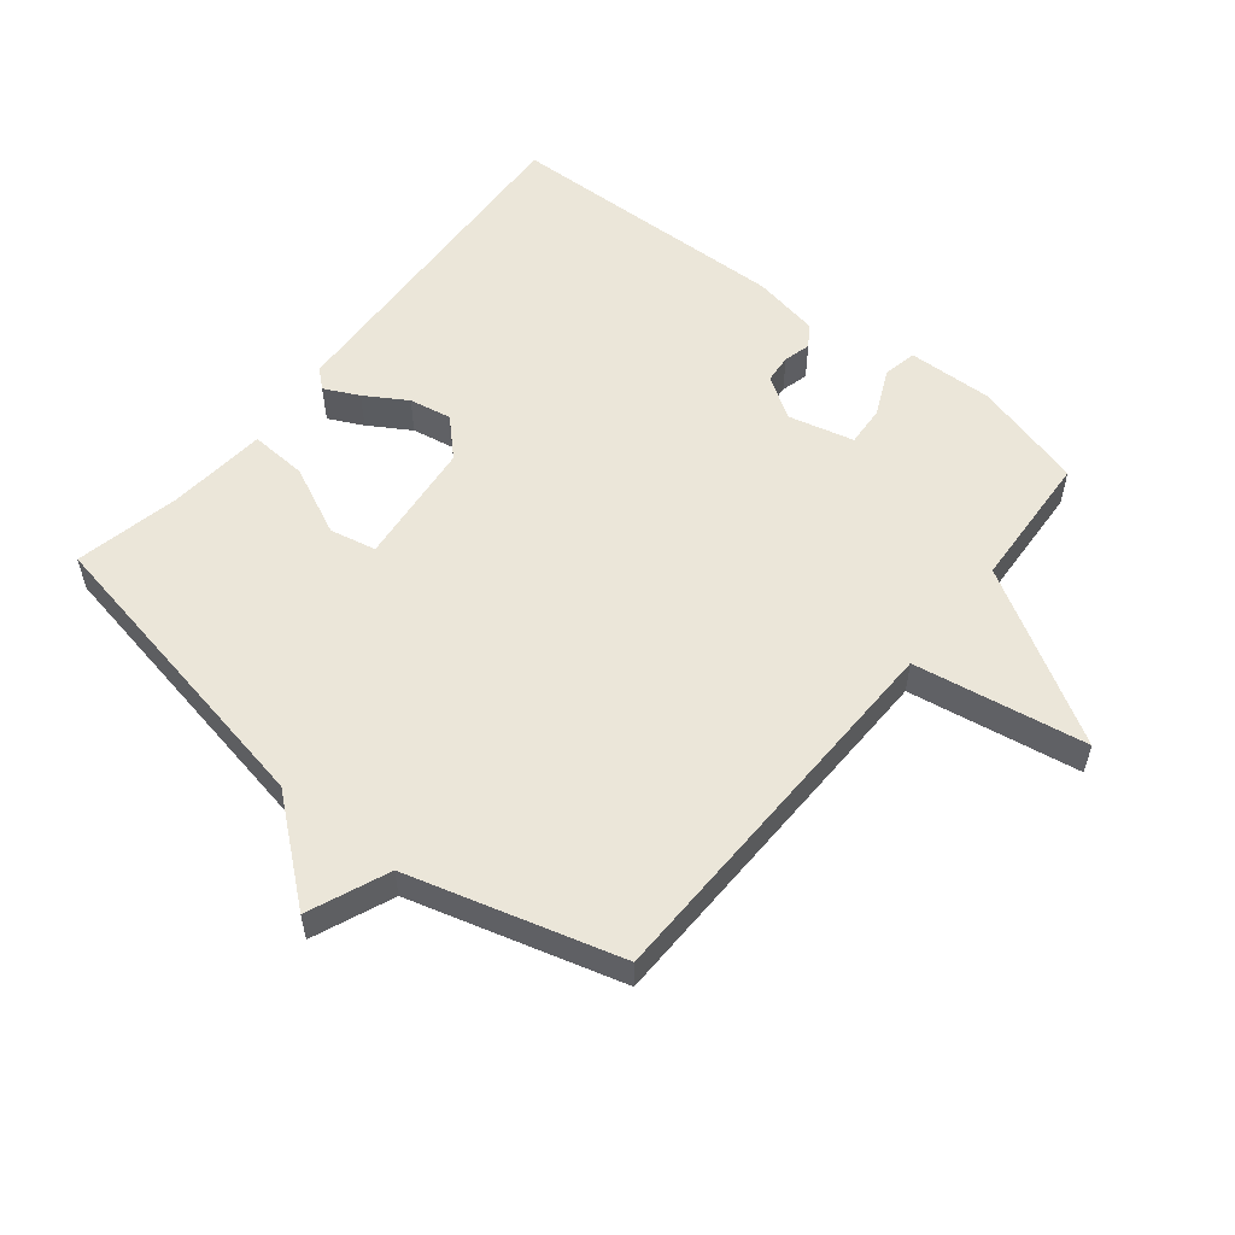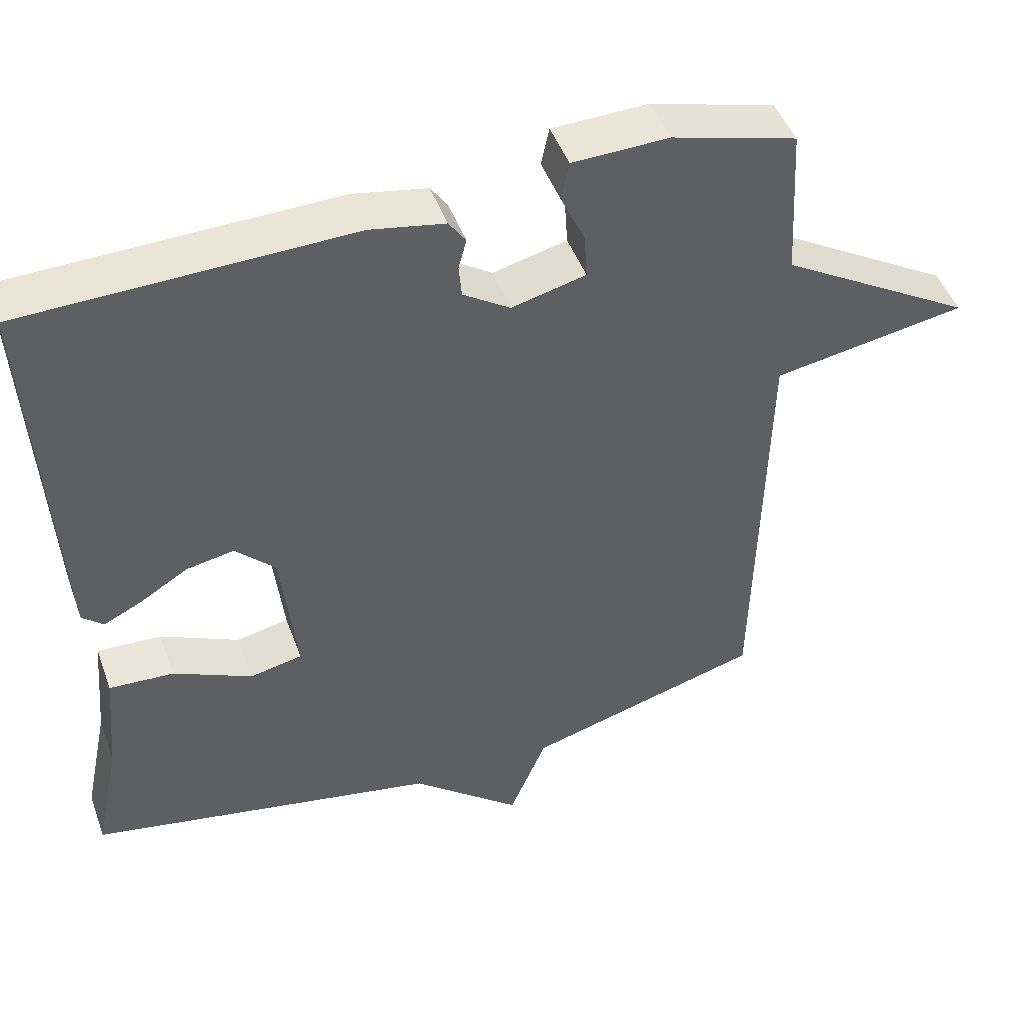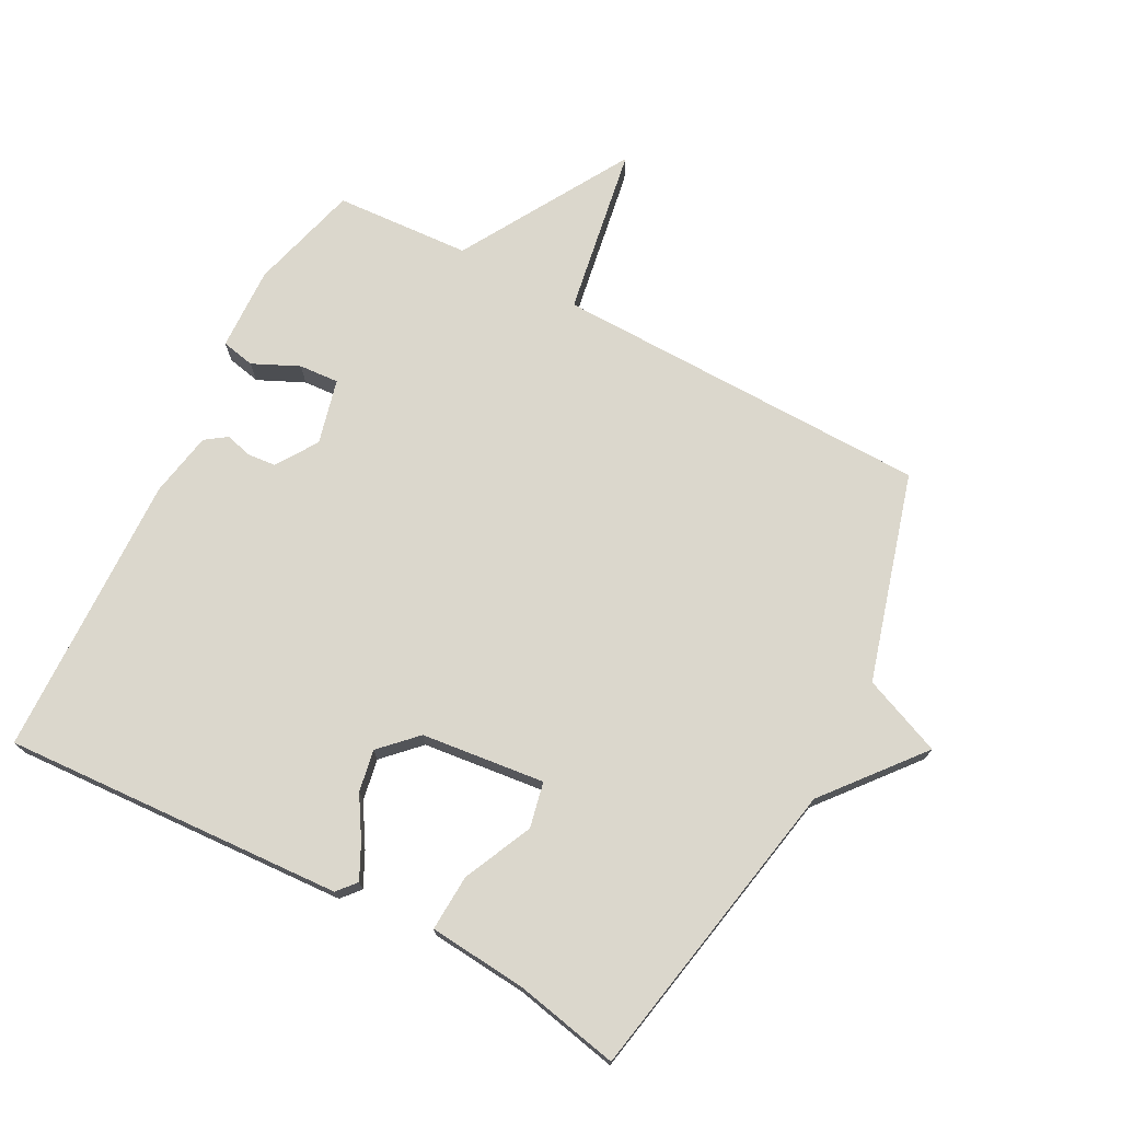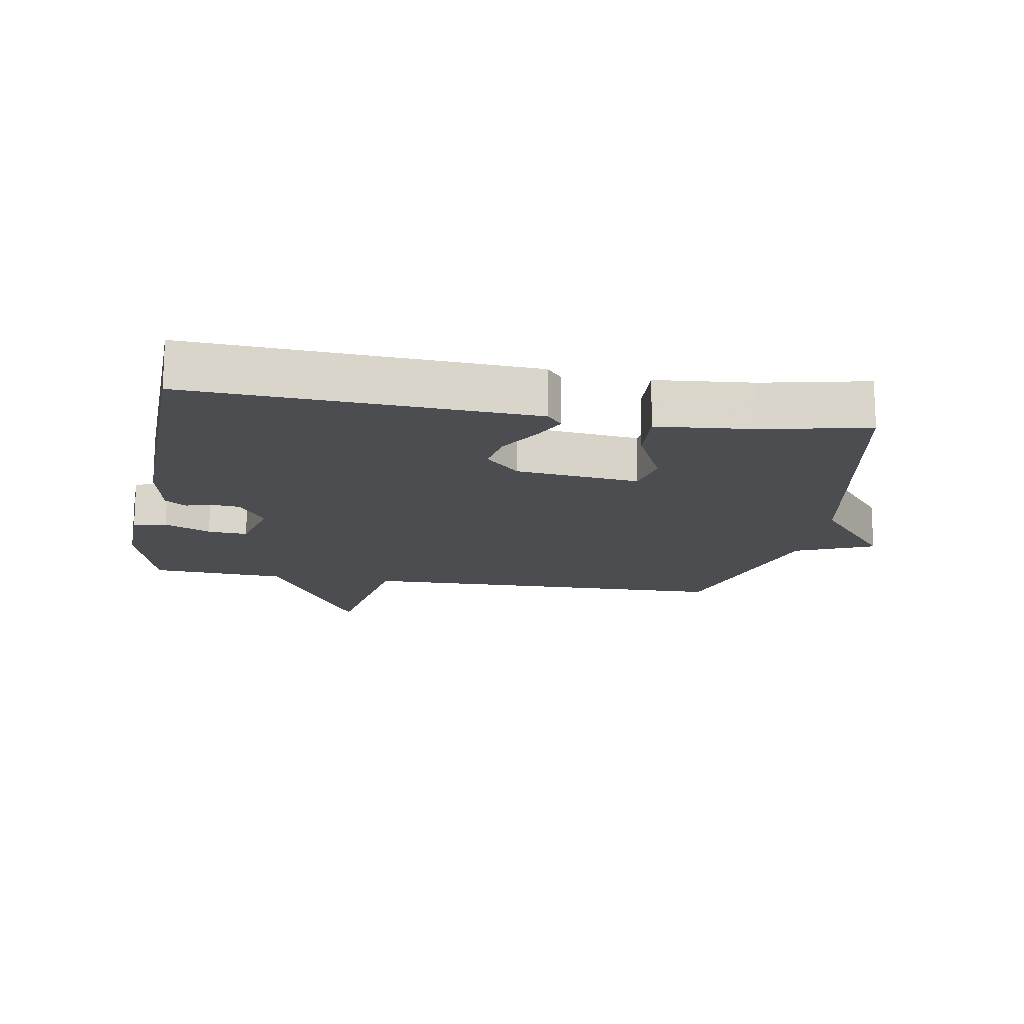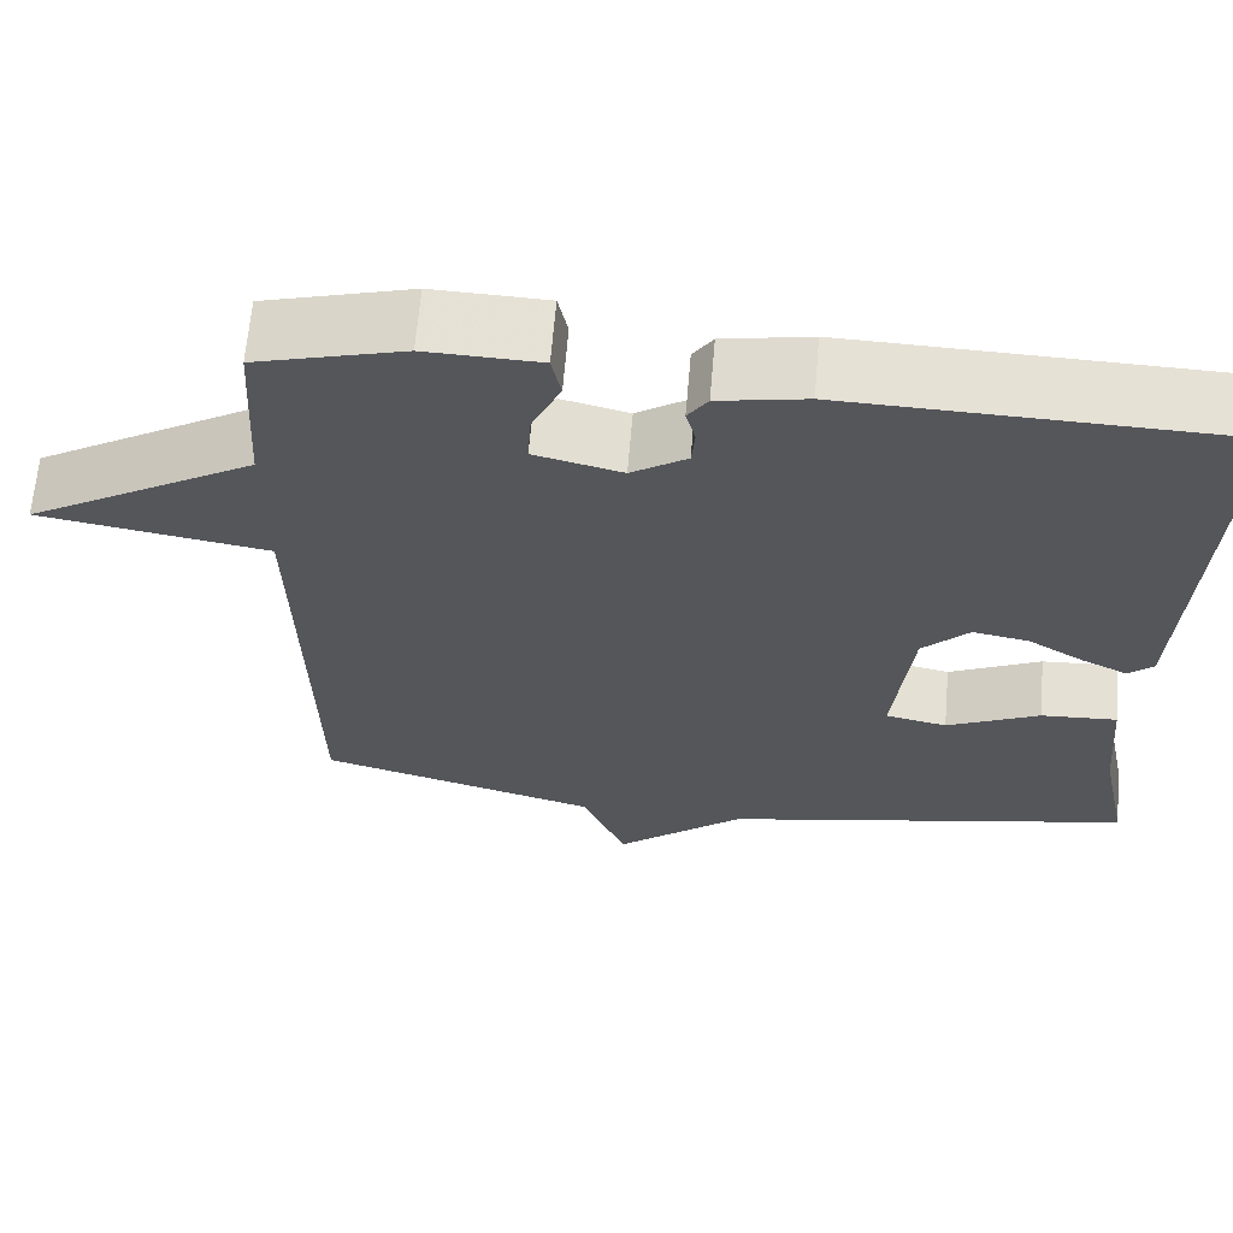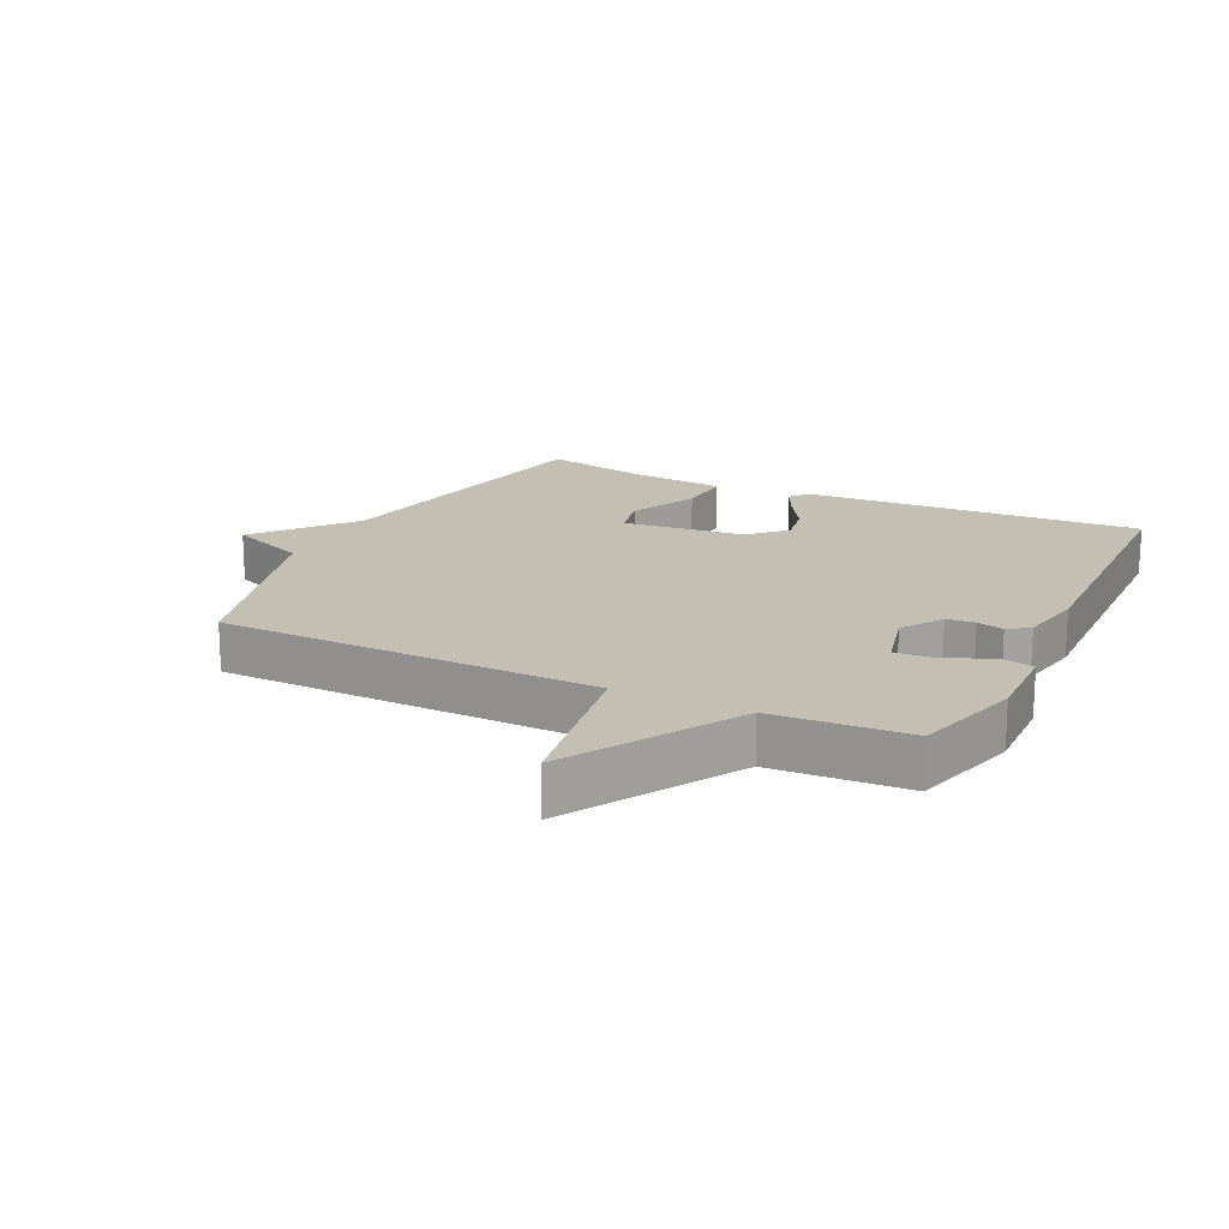
<metadata>
{"format":"obj","ext":"obj","renderer":"f3d","projection":"perspective","resolution":1024,"background":"white","views":[{"elev":55.5,"azim":-141.2,"up":"+Y"},{"elev":47.0,"azim":160.4,"up":"+Z"},{"elev":73.2,"azim":117.7,"up":"+Y"},{"elev":-15.9,"azim":80.4,"up":"+Y"},{"elev":64.5,"azim":4.9,"up":"+Z"},{"elev":17.7,"azim":-64.1,"up":"+Y"}]}
</metadata>
<code>
v -0.5 0.07 -0.5
v -0.512 0.07 0.089
v -0.776 0.07 0.133
v -0.512 0.07 0.289
v -0.5 0.07 0.5
v -0.33 0.07 0.547
v -0.199 0.07 0.543
v -0.188 0.07 0.491
v -0.221 0.07 0.419
v -0.225 0.07 0.357
v -0.124 0.07 0.332
v -0.06 0.07 0.374
v -0.056 0.07 0.418
v -0.067 0.07 0.46
v -0.044 0.07 0.493
v 0.057 0.07 0.512
v 0.5 0.07 0.5
v 0.472 0.07 -0.031
v 0.443 0.07 -0.056
v 0.39 0.07 -0.03
v 0.326 0.07 0.009
v 0.261 0.07 0.021
v 0.207 0.07 -0.033
v 0.186 0.07 -0.225
v 0.257 0.07 -0.24
v 0.364 0.07 -0.19
v 0.452 0.07 -0.185
v 0.466 0.07 -0.337
v 0.5 0.07 -0.5
v 0.023 0.07 -0.591
v -0.126 0.07 -0.714
v -0.177 0.07 -0.591
v -0.5 0 -0.5
v -0.512 0 0.089
v -0.776 0 0.133
v -0.512 0 0.289
v -0.5 0 0.5
v -0.33 0 0.547
v -0.199 0 0.543
v -0.188 0 0.491
v -0.221 0 0.419
v -0.225 0 0.357
v -0.124 0 0.332
v -0.06 0 0.374
v -0.056 0 0.418
v -0.067 0 0.46
v -0.044 0 0.493
v 0.057 0 0.512
v 0.5 0 0.5
v 0.472 0 -0.031
v 0.443 0 -0.056
v 0.39 0 -0.03
v 0.326 0 0.009
v 0.261 0 0.021
v 0.207 0 -0.033
v 0.186 0 -0.225
v 0.257 0 -0.24
v 0.364 0 -0.19
v 0.452 0 -0.185
v 0.466 0 -0.337
v 0.5 0 -0.5
v 0.023 0 -0.591
v -0.126 0 -0.714
v -0.177 0 -0.591
f 30 31 32
f 30 32 1
f 29 30 1
f 28 29 1
f 25 26 27 28
f 24 25 28 1
f 23 24 1 2
f 22 23 2
f 19 20 21
f 18 19 21
f 17 18 21
f 16 17 21
f 15 16 21
f 14 15 21
f 13 14 21
f 12 13 21 22
f 11 12 22
f 2 3 4
f 22 2 4
f 11 22 4
f 10 11 4
f 7 8 9
f 6 7 9
f 5 6 9
f 4 5 9
f 4 9 10
f 64 63 62
f 33 64 62
f 33 62 61
f 33 61 60
f 60 59 58 57
f 33 60 57 56
f 34 33 56 55
f 34 55 54
f 53 52 51
f 53 51 50
f 53 50 49
f 53 49 48
f 53 48 47
f 53 47 46
f 53 46 45
f 54 53 45 44
f 54 44 43
f 36 35 34
f 36 34 54
f 36 54 43
f 36 43 42
f 41 40 39
f 41 39 38
f 41 38 37
f 41 37 36
f 42 41 36
f 1 33 34 2
f 2 34 35 3
f 3 35 36 4
f 4 36 37 5
f 5 37 38 6
f 6 38 39 7
f 7 39 40 8
f 8 40 41 9
f 9 41 42 10
f 10 42 43 11
f 11 43 44 12
f 12 44 45 13
f 13 45 46 14
f 14 46 47 15
f 15 47 48 16
f 16 48 49 17
f 17 49 50 18
f 18 50 51 19
f 19 51 52 20
f 20 52 53 21
f 21 53 54 22
f 22 54 55 23
f 23 55 56 24
f 24 56 57 25
f 25 57 58 26
f 26 58 59 27
f 27 59 60 28
f 28 60 61 29
f 29 61 62 30
f 30 62 63 31
f 31 63 64 32
f 32 64 33 1

</code>
